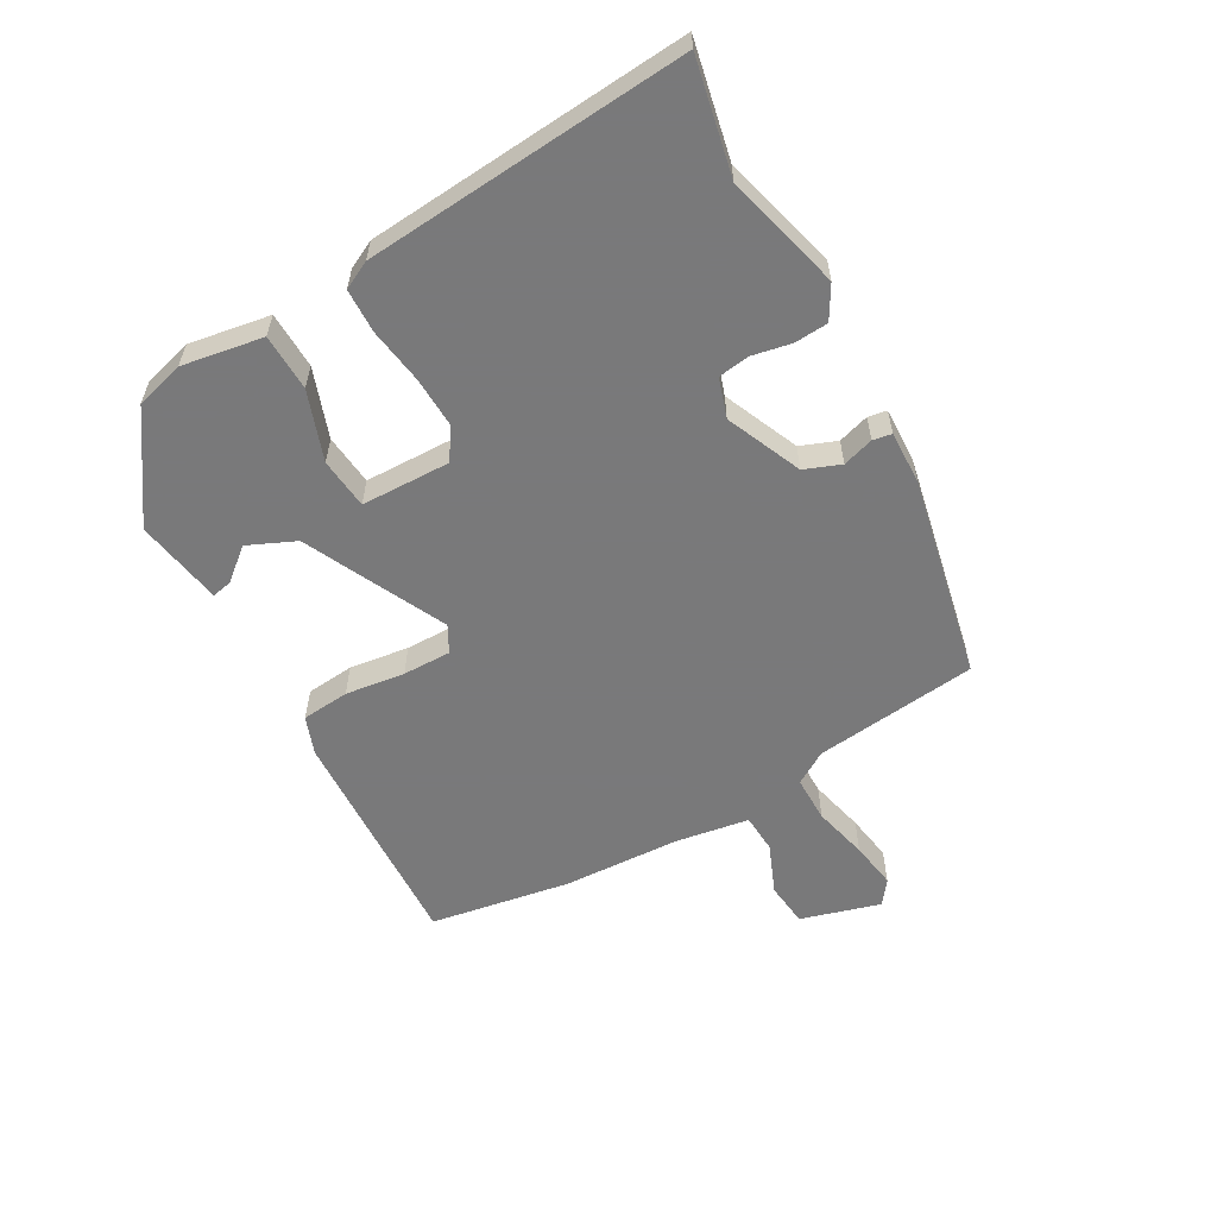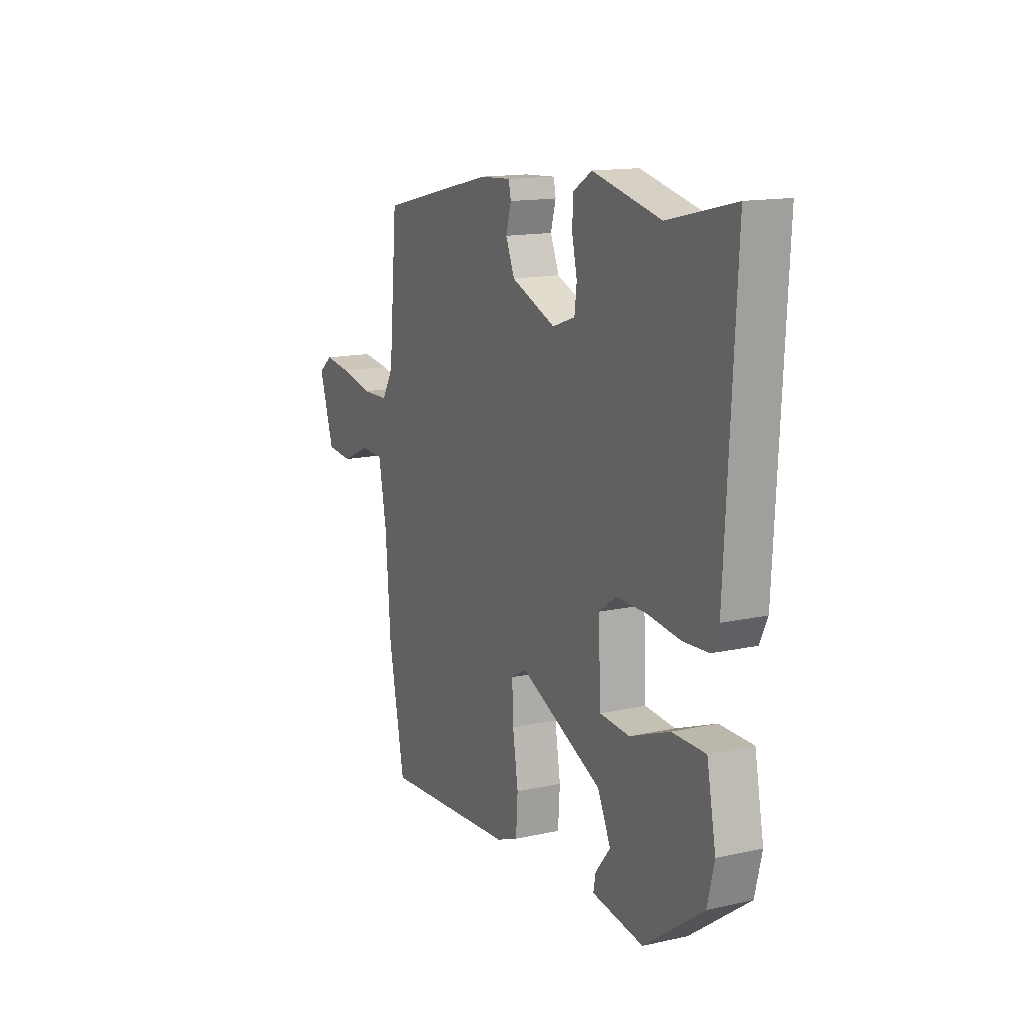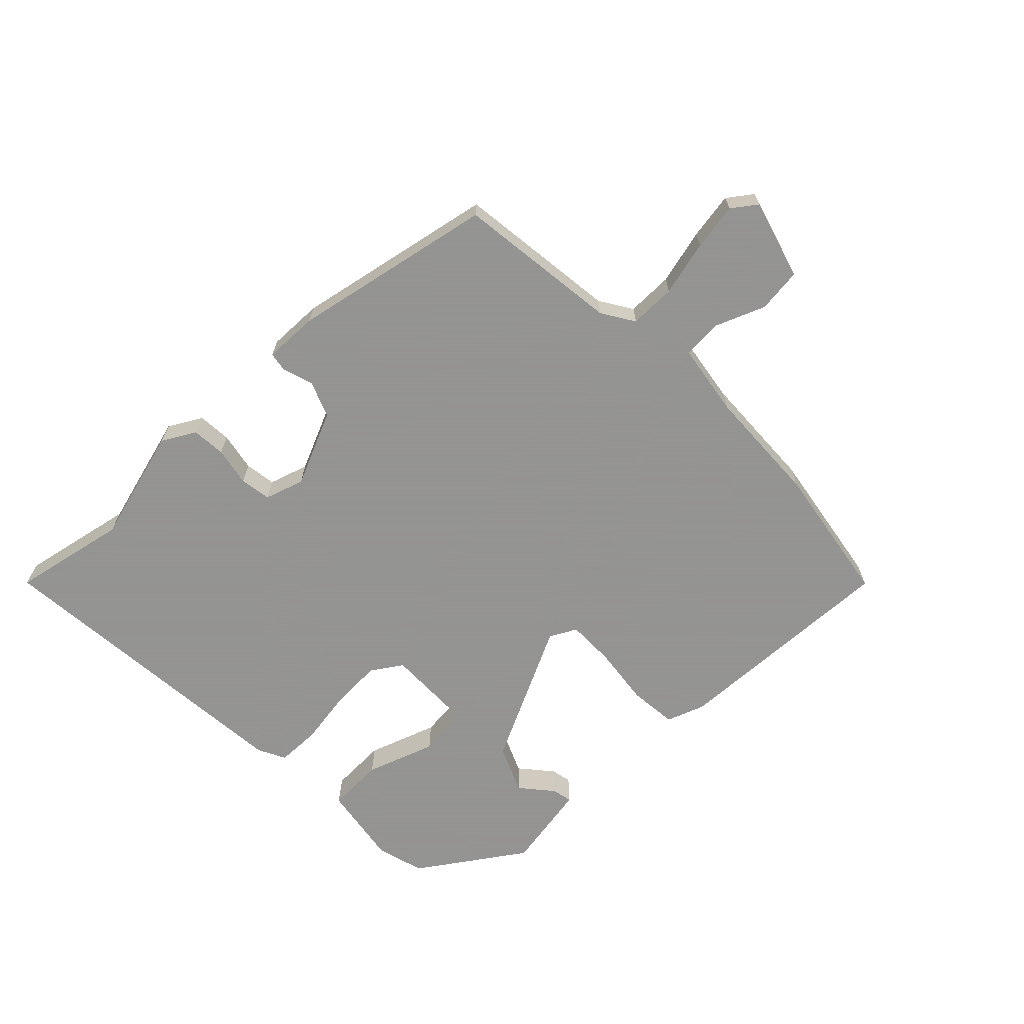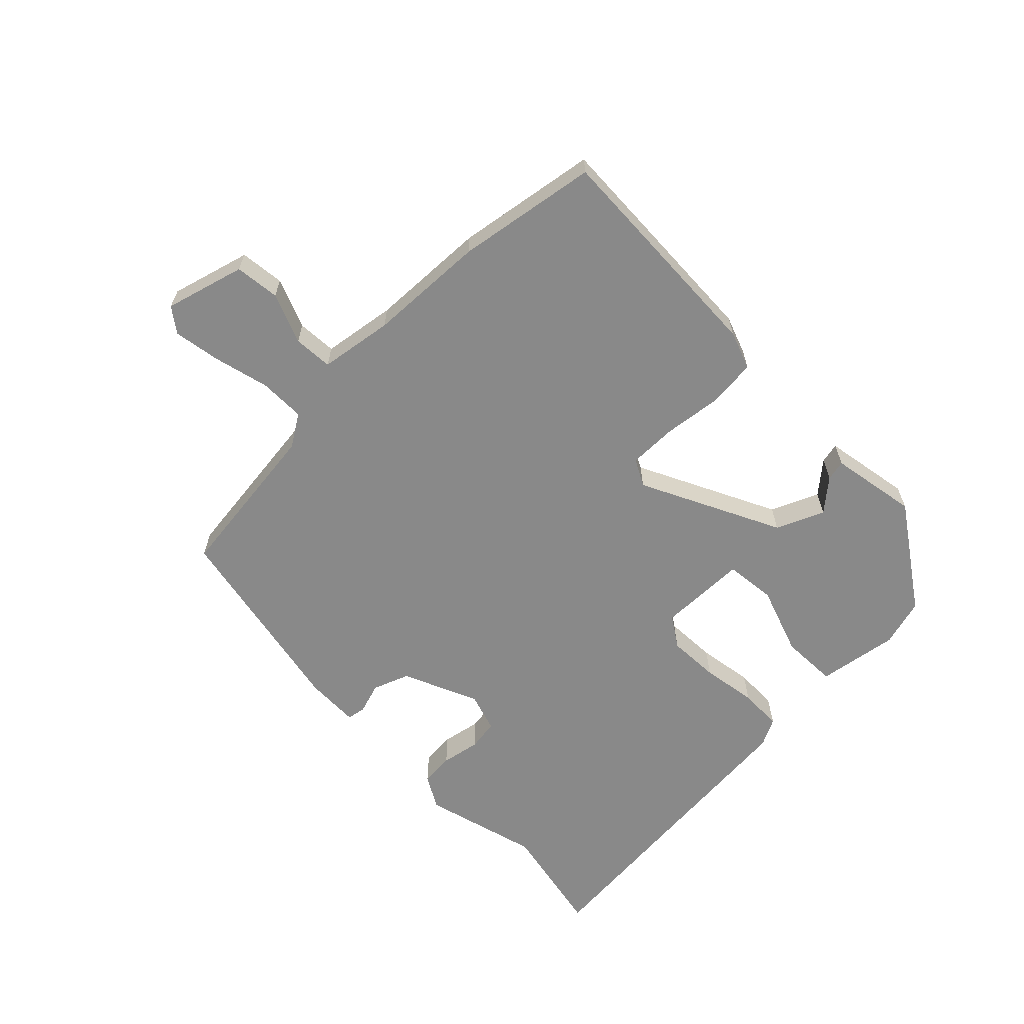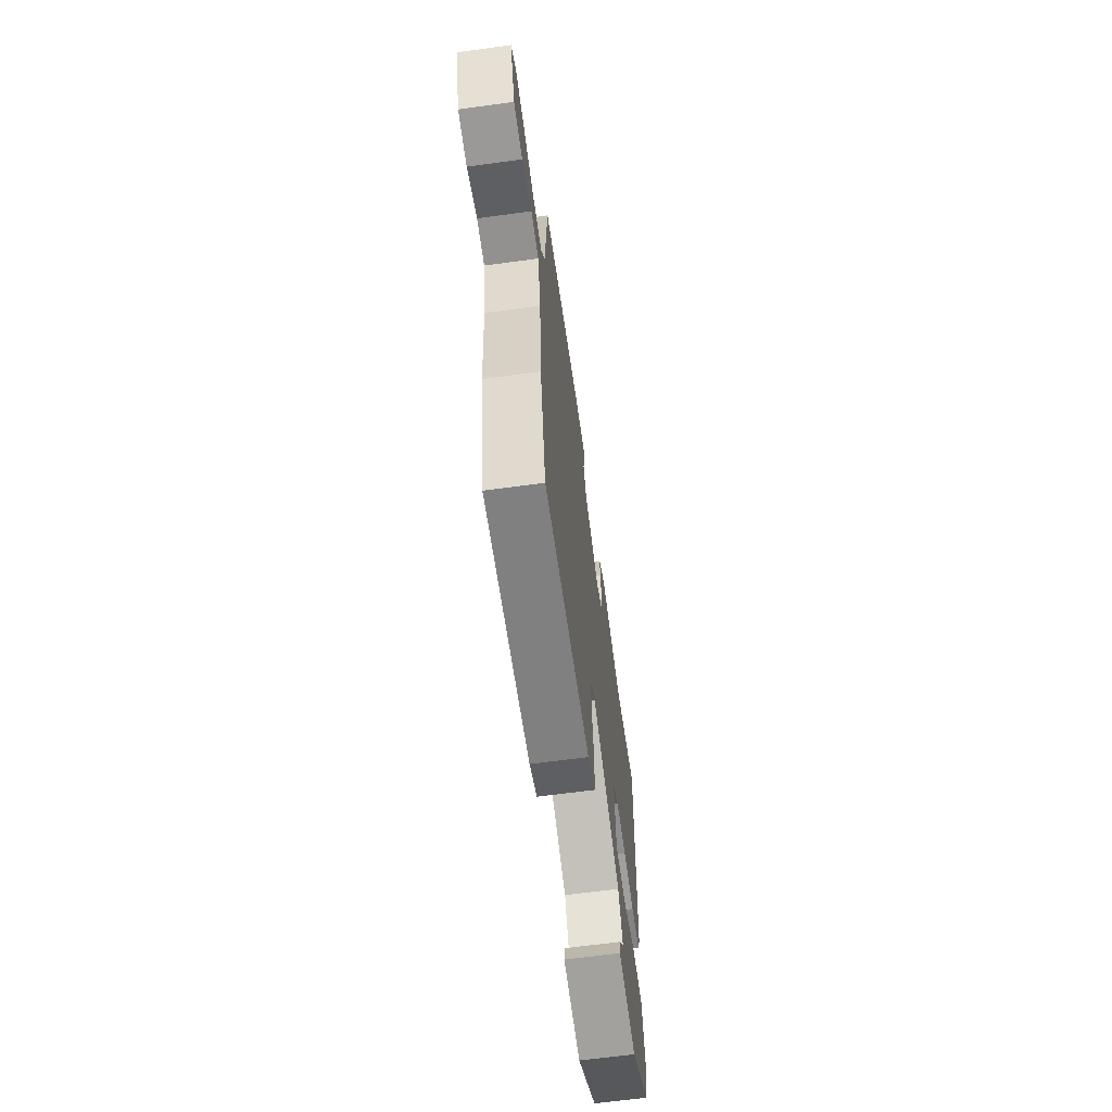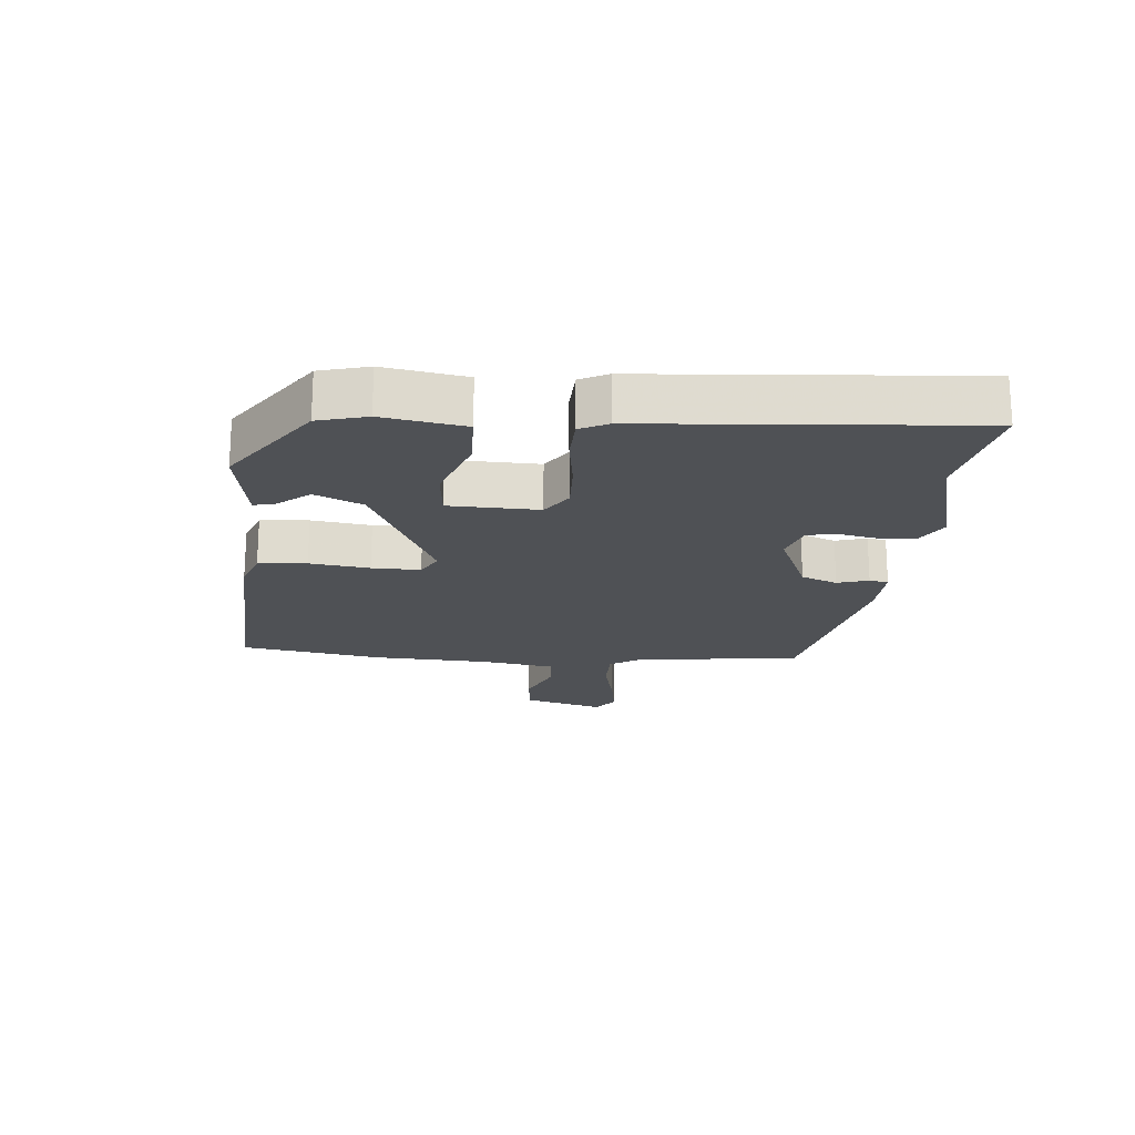
<metadata>
{"format":"obj","ext":"obj","renderer":"f3d","projection":"perspective","resolution":1024,"background":"white","views":[{"elev":-57.8,"azim":-59.1,"up":"+Y"},{"elev":14.4,"azim":-115.9,"up":"+Z"},{"elev":-66.9,"azim":46.0,"up":"+Y"},{"elev":-63.2,"azim":136.5,"up":"+Y"},{"elev":-64.3,"azim":97.8,"up":"+Z"},{"elev":-19.6,"azim":-93.7,"up":"+Y"}]}
</metadata>
<code>
v -0.487 0.07 -0.391
v -0.506 0.07 -0.313
v -0.481 0.07 -0.184
v -0.39 0.07 -0.184
v -0.281 0.07 -0.226
v -0.199 0.07 -0.22
v -0.192 0.07 -0.078
v -0.24 0.07 -0.044
v -0.323 0.07 -0.045
v -0.412 0.07 -0.056
v -0.482 0.07 -0.052
v -0.503 0.07 -0.007
v -0.53 0.07 0.507
v -0.348 0.07 0.464
v -0.161 0.07 0.508
v -0.109 0.07 0.476
v -0.107 0.07 0.422
v -0.121 0.07 0.36
v -0.115 0.07 0.31
v -0.053 0.07 0.288
v 0.069 0.07 0.337
v 0.093 0.07 0.394
v 0.079 0.07 0.444
v 0.085 0.07 0.474
v 0.172 0.07 0.469
v 0.493 0.07 0.394
v 0.516 0.07 0.132
v 0.547 0.07 0.079
v 0.621 0.07 0.077
v 0.71 0.07 0.096
v 0.786 0.07 0.106
v 0.824 0.07 0.076
v 0.784 0.07 -0.05
v 0.712 0.07 -0.056
v 0.633 0.07 -0.021
v 0.57 0.07 -0.023
v 0.548 0.07 -0.14
v 0.534 0.07 -0.328
v 0.49 0.07 -0.552
v 0.121 0.07 -0.524
v 0.061 0.07 -0.5
v 0.056 0.07 -0.423
v 0.071 0.07 -0.328
v 0.074 0.07 -0.251
v 0.032 0.07 -0.227
v -0.195 0.07 -0.329
v -0.231 0.07 -0.404
v -0.19 0.07 -0.456
v -0.184 0.07 -0.489
v -0.325 0.07 -0.509
v -0.487 0 -0.391
v -0.506 0 -0.313
v -0.481 0 -0.184
v -0.39 0 -0.184
v -0.281 0 -0.226
v -0.199 0 -0.22
v -0.192 0 -0.078
v -0.24 0 -0.044
v -0.323 0 -0.045
v -0.412 0 -0.056
v -0.482 0 -0.052
v -0.503 0 -0.007
v -0.53 0 0.507
v -0.348 0 0.464
v -0.161 0 0.508
v -0.109 0 0.476
v -0.107 0 0.422
v -0.121 0 0.36
v -0.115 0 0.31
v -0.053 0 0.288
v 0.069 0 0.337
v 0.093 0 0.394
v 0.079 0 0.444
v 0.085 0 0.474
v 0.172 0 0.469
v 0.493 0 0.394
v 0.516 0 0.132
v 0.547 0 0.079
v 0.621 0 0.077
v 0.71 0 0.096
v 0.786 0 0.106
v 0.824 0 0.076
v 0.784 0 -0.05
v 0.712 0 -0.056
v 0.633 0 -0.021
v 0.57 0 -0.023
v 0.548 0 -0.14
v 0.534 0 -0.328
v 0.49 0 -0.552
v 0.121 0 -0.524
v 0.061 0 -0.5
v 0.056 0 -0.423
v 0.071 0 -0.328
v 0.074 0 -0.251
v 0.032 0 -0.227
v -0.195 0 -0.329
v -0.231 0 -0.404
v -0.19 0 -0.456
v -0.184 0 -0.489
v -0.325 0 -0.509
f 1 2 3
f 50 1 3
f 49 50 3
f 48 49 3
f 47 48 3
f 3 4 5
f 47 3 5
f 46 47 5
f 45 46 5 6
f 41 42 43
f 40 41 43
f 39 40 43
f 38 39 43
f 37 38 43
f 36 37 43 44
f 33 34 35
f 32 33 35
f 31 32 35
f 30 31 35
f 29 30 35
f 28 29 35 36
f 36 44 45
f 28 36 45
f 27 28 45
f 25 26 27
f 24 25 27
f 23 24 27
f 22 23 27
f 16 17 18
f 15 16 18
f 14 15 18
f 14 18 19
f 13 14 19
f 12 13 19
f 11 12 19
f 10 11 19
f 9 10 19
f 8 9 19 20
f 27 45 6 7
f 21 22 27
f 20 21 27
f 8 20 27
f 7 8 27
f 53 52 51
f 53 51 100
f 53 100 99
f 53 99 98
f 53 98 97
f 55 54 53
f 55 53 97
f 55 97 96
f 56 55 96 95
f 93 92 91
f 93 91 90
f 93 90 89
f 93 89 88
f 93 88 87
f 94 93 87 86
f 85 84 83
f 85 83 82
f 85 82 81
f 85 81 80
f 85 80 79
f 86 85 79 78
f 95 94 86
f 95 86 78
f 95 78 77
f 77 76 75
f 77 75 74
f 77 74 73
f 77 73 72
f 68 67 66
f 68 66 65
f 68 65 64
f 69 68 64
f 69 64 63
f 69 63 62
f 69 62 61
f 69 61 60
f 69 60 59
f 70 69 59 58
f 57 56 95 77
f 77 72 71
f 77 71 70
f 77 70 58
f 77 58 57
f 1 51 52 2
f 2 52 53 3
f 3 53 54 4
f 4 54 55 5
f 5 55 56 6
f 6 56 57 7
f 7 57 58 8
f 8 58 59 9
f 9 59 60 10
f 10 60 61 11
f 11 61 62 12
f 12 62 63 13
f 13 63 64 14
f 14 64 65 15
f 15 65 66 16
f 16 66 67 17
f 17 67 68 18
f 18 68 69 19
f 19 69 70 20
f 20 70 71 21
f 21 71 72 22
f 22 72 73 23
f 23 73 74 24
f 24 74 75 25
f 25 75 76 26
f 26 76 77 27
f 27 77 78 28
f 28 78 79 29
f 29 79 80 30
f 30 80 81 31
f 31 81 82 32
f 32 82 83 33
f 33 83 84 34
f 34 84 85 35
f 35 85 86 36
f 36 86 87 37
f 37 87 88 38
f 38 88 89 39
f 39 89 90 40
f 40 90 91 41
f 41 91 92 42
f 42 92 93 43
f 43 93 94 44
f 44 94 95 45
f 45 95 96 46
f 46 96 97 47
f 47 97 98 48
f 48 98 99 49
f 49 99 100 50
f 50 100 51 1

</code>
